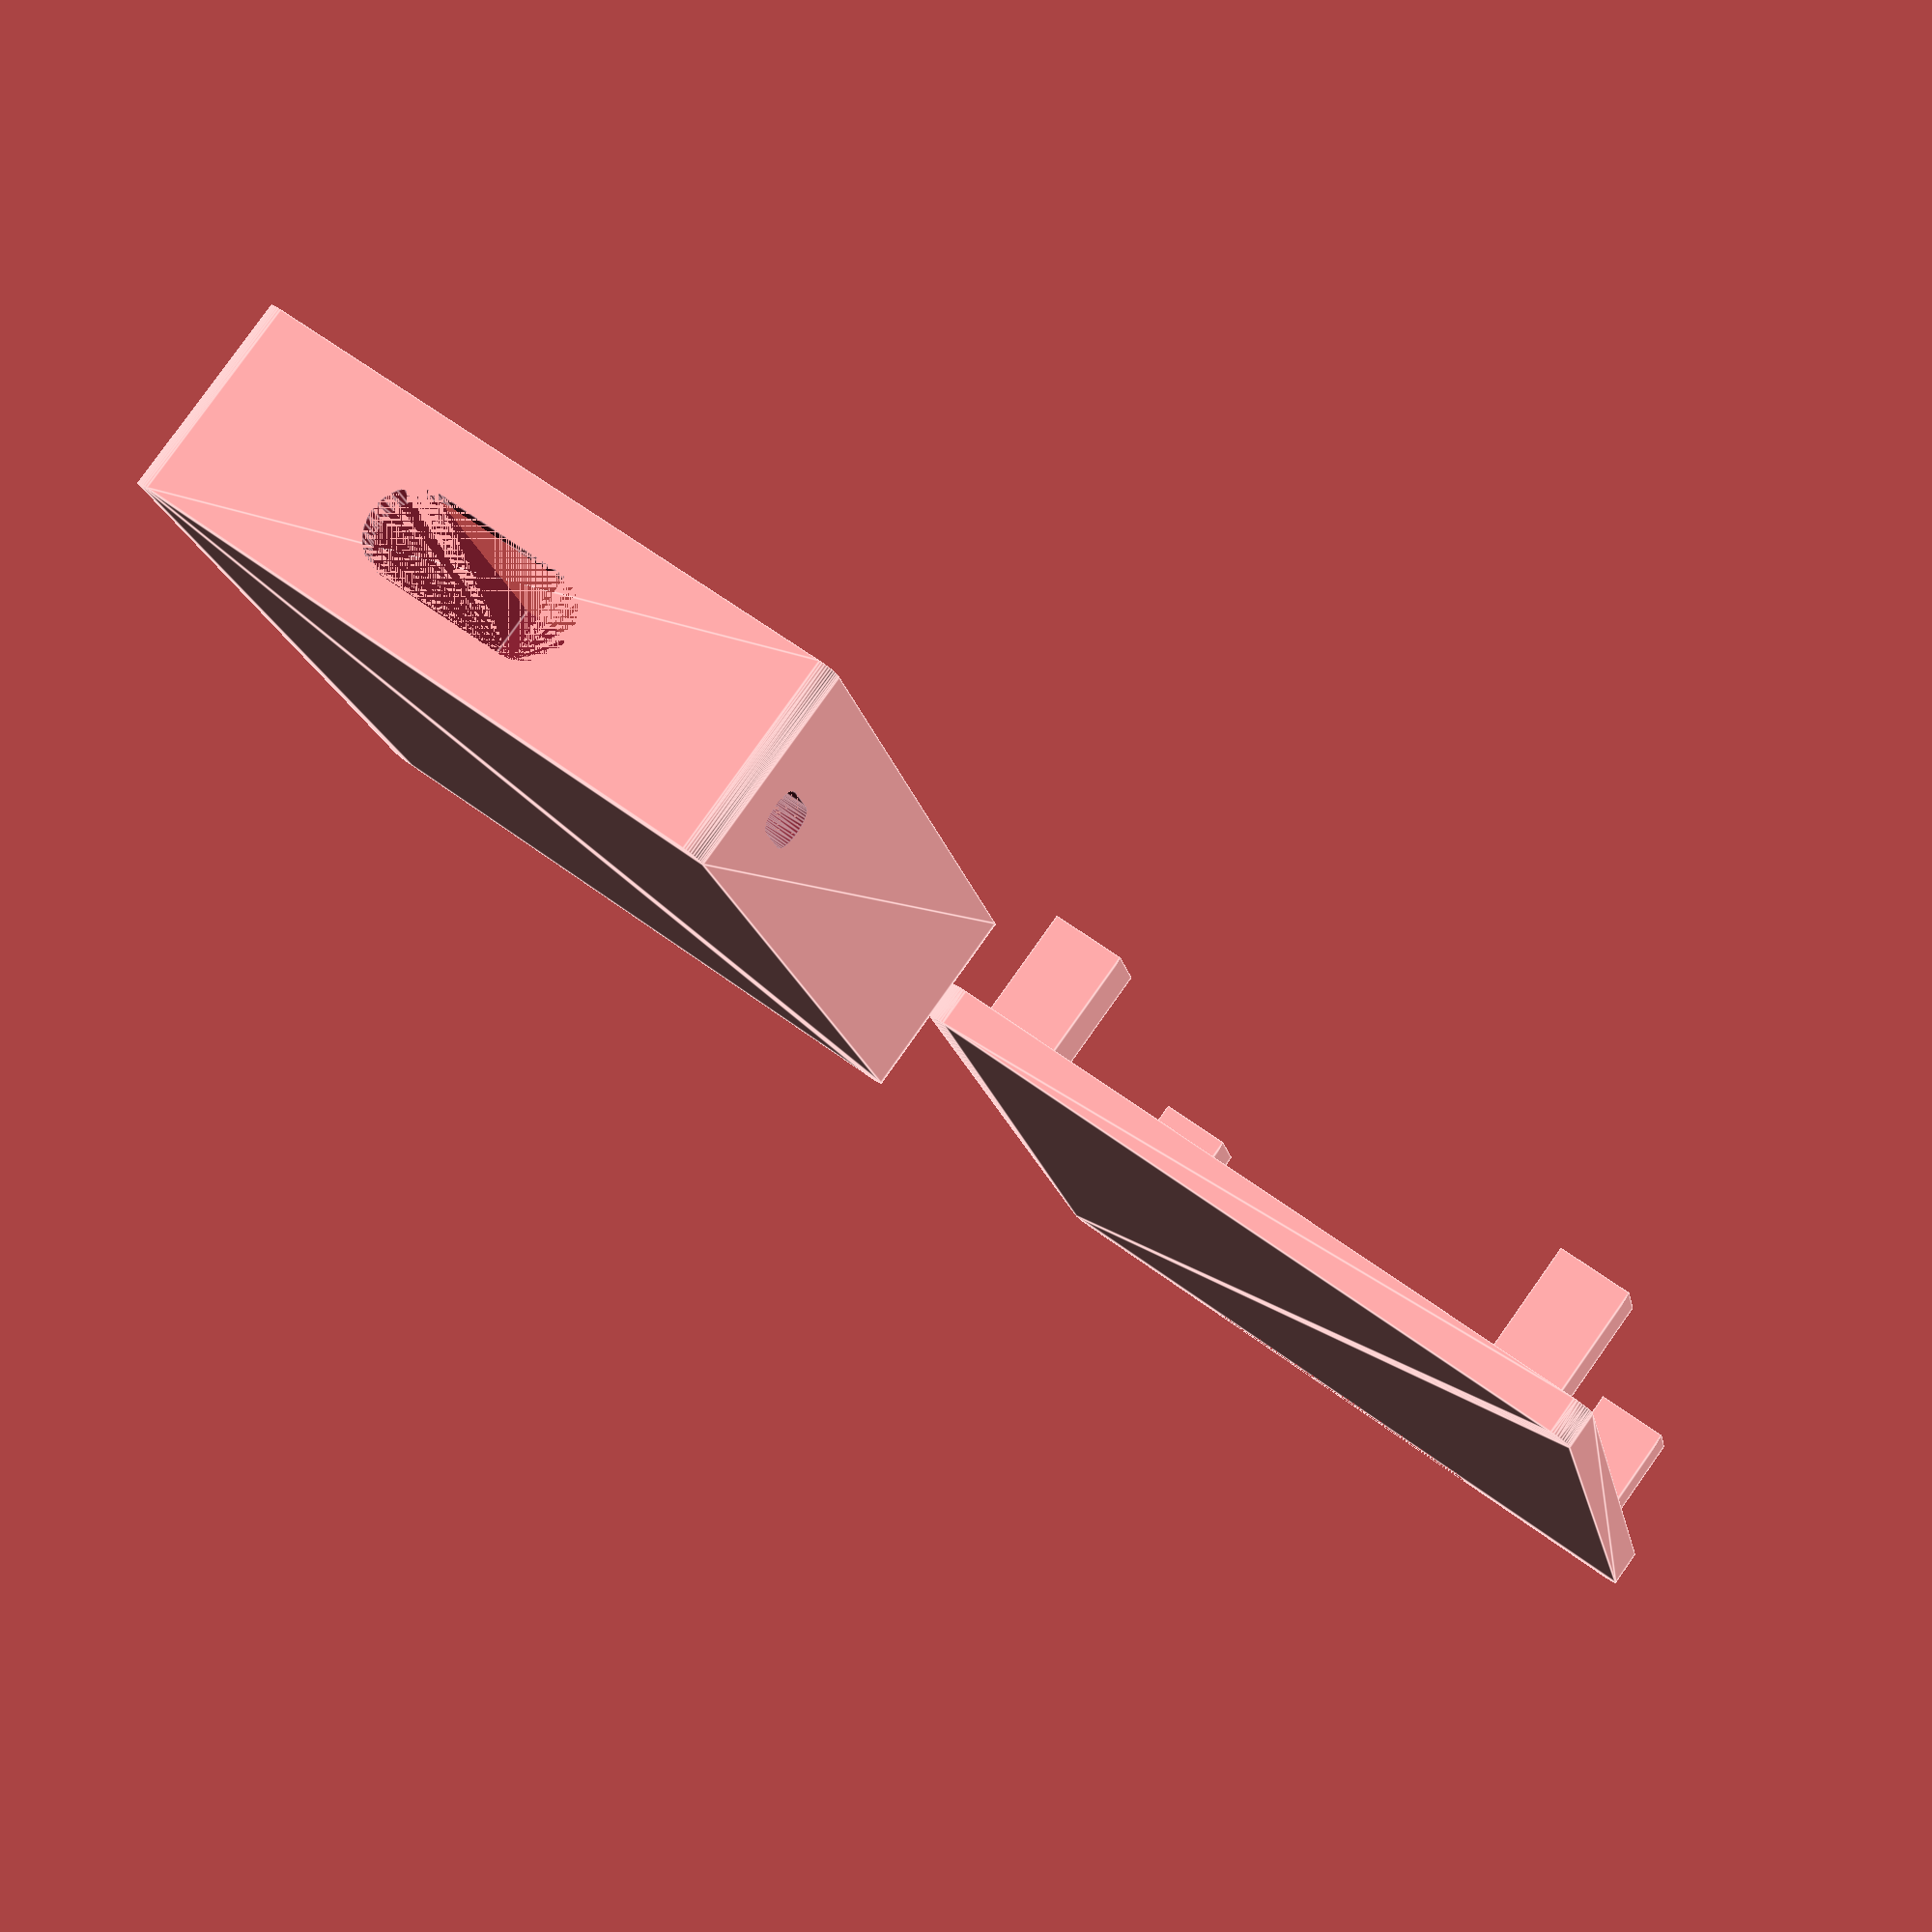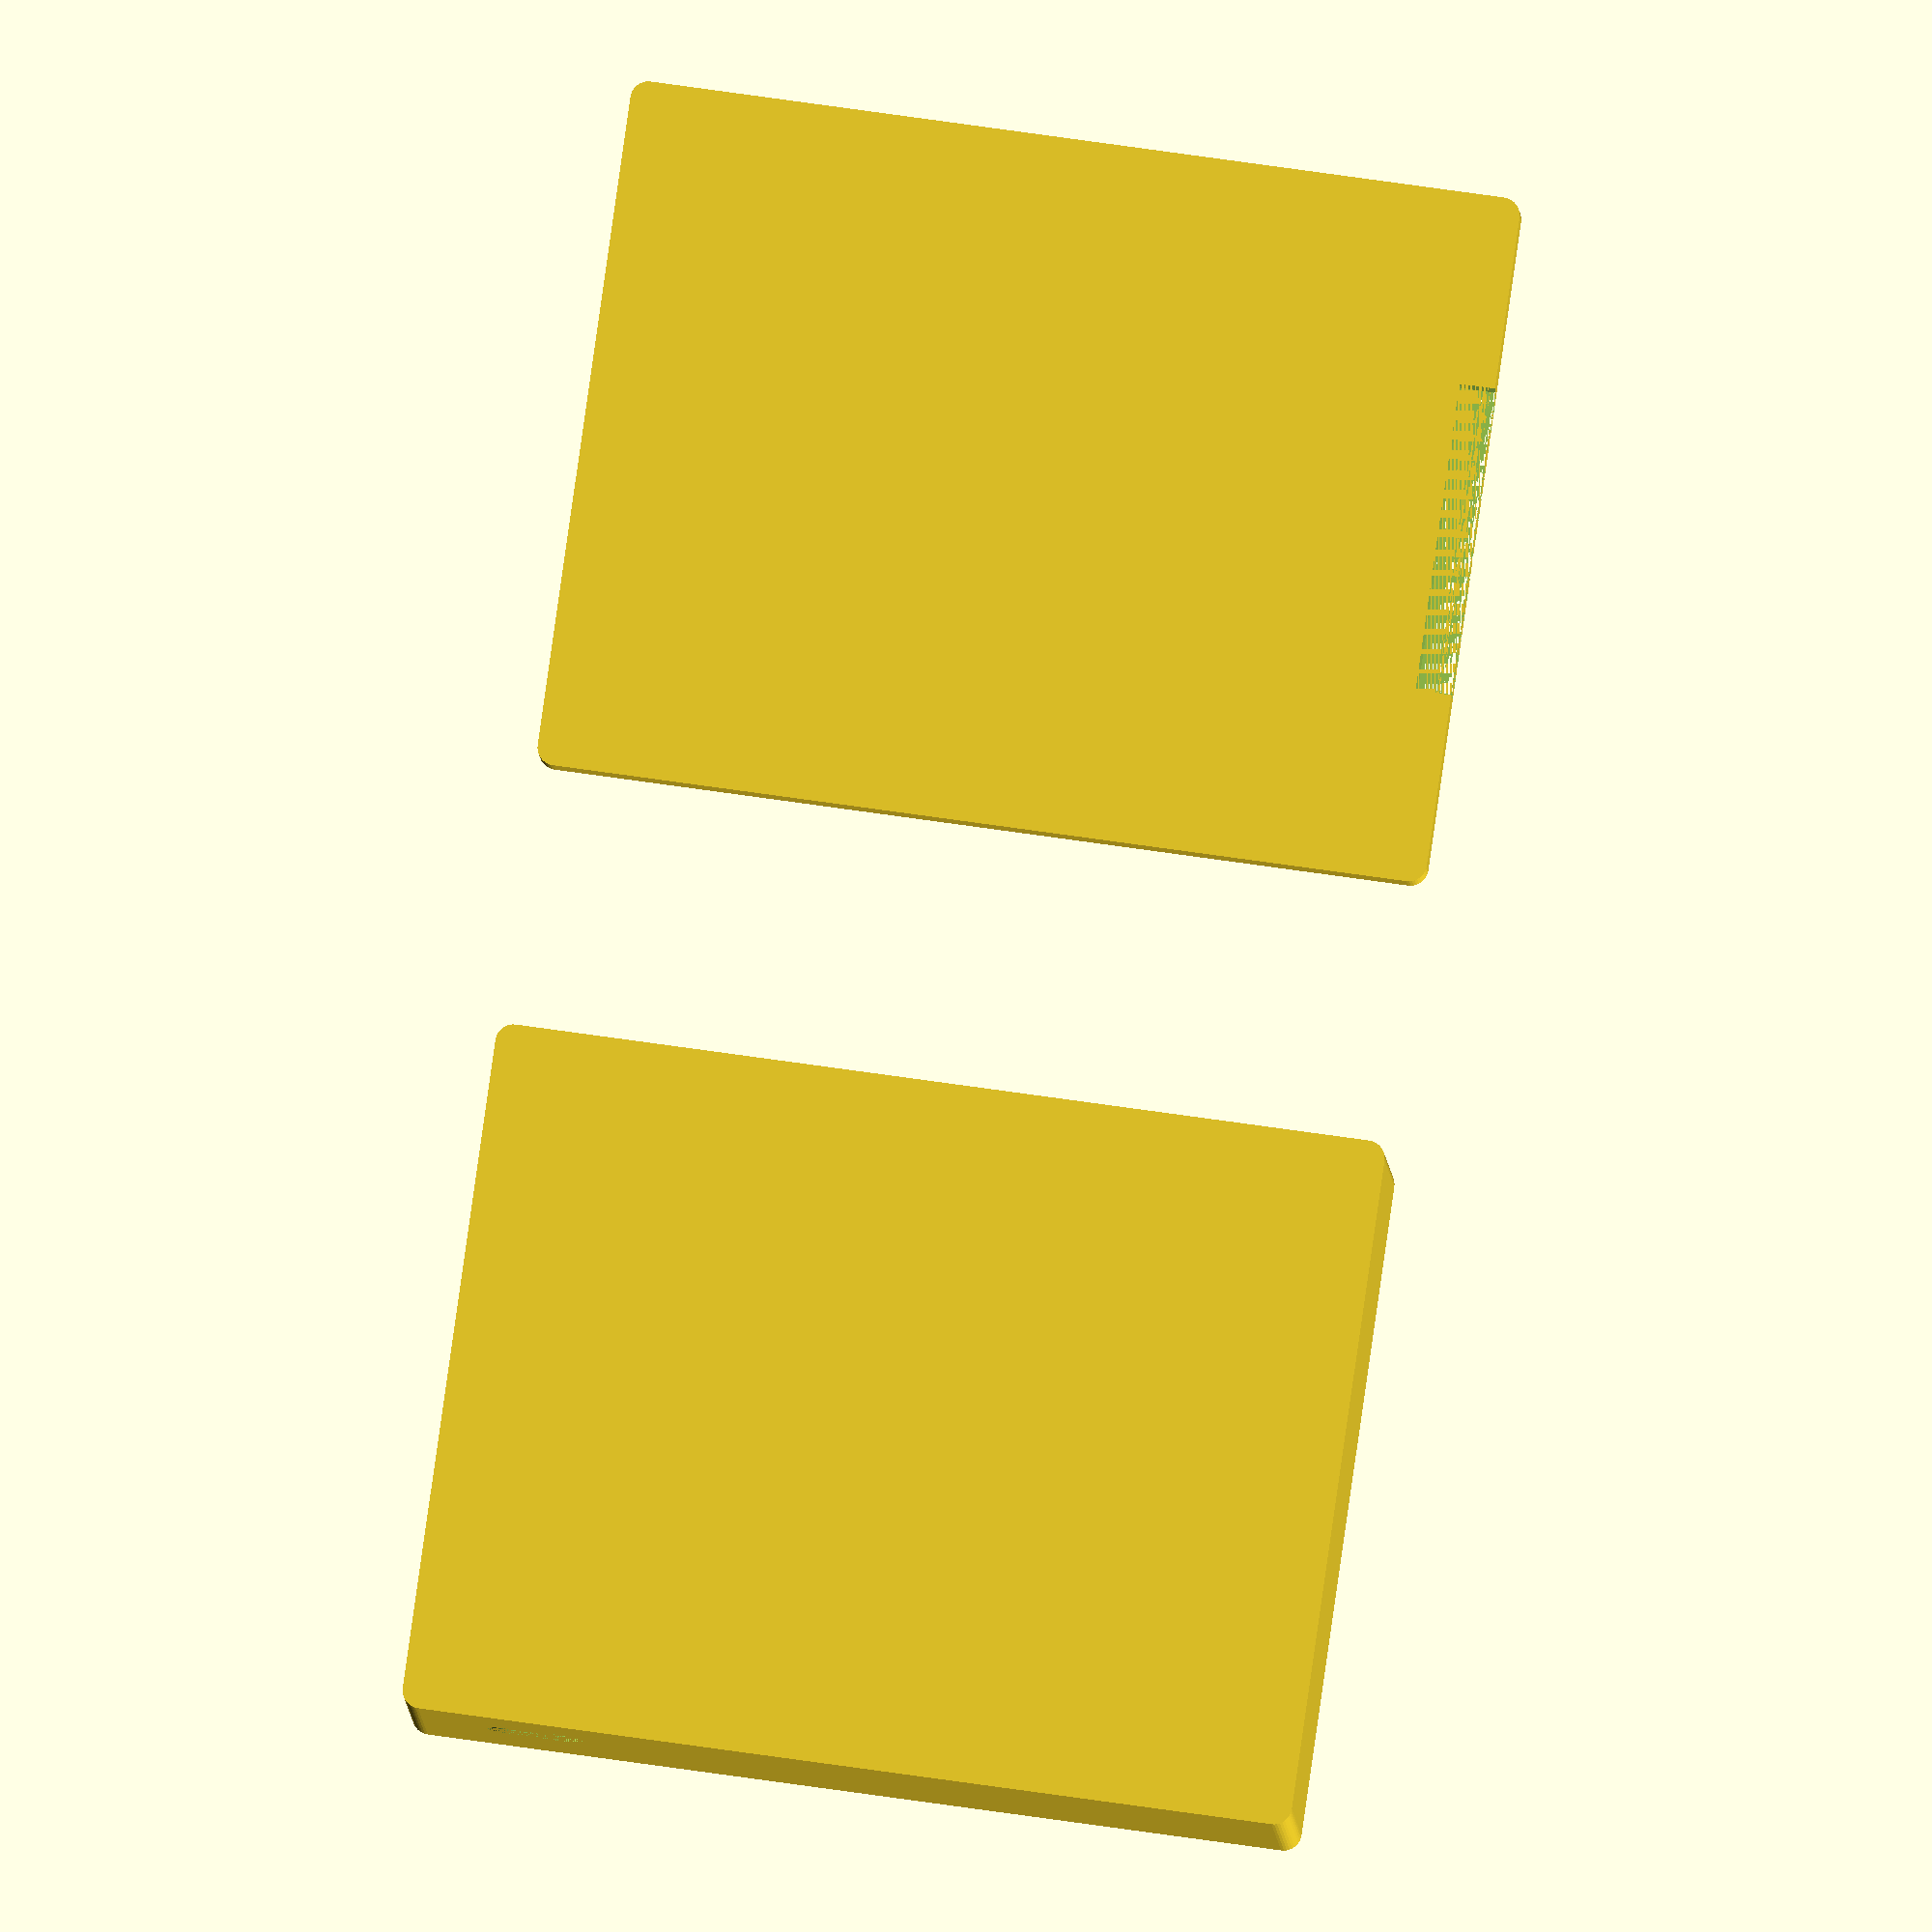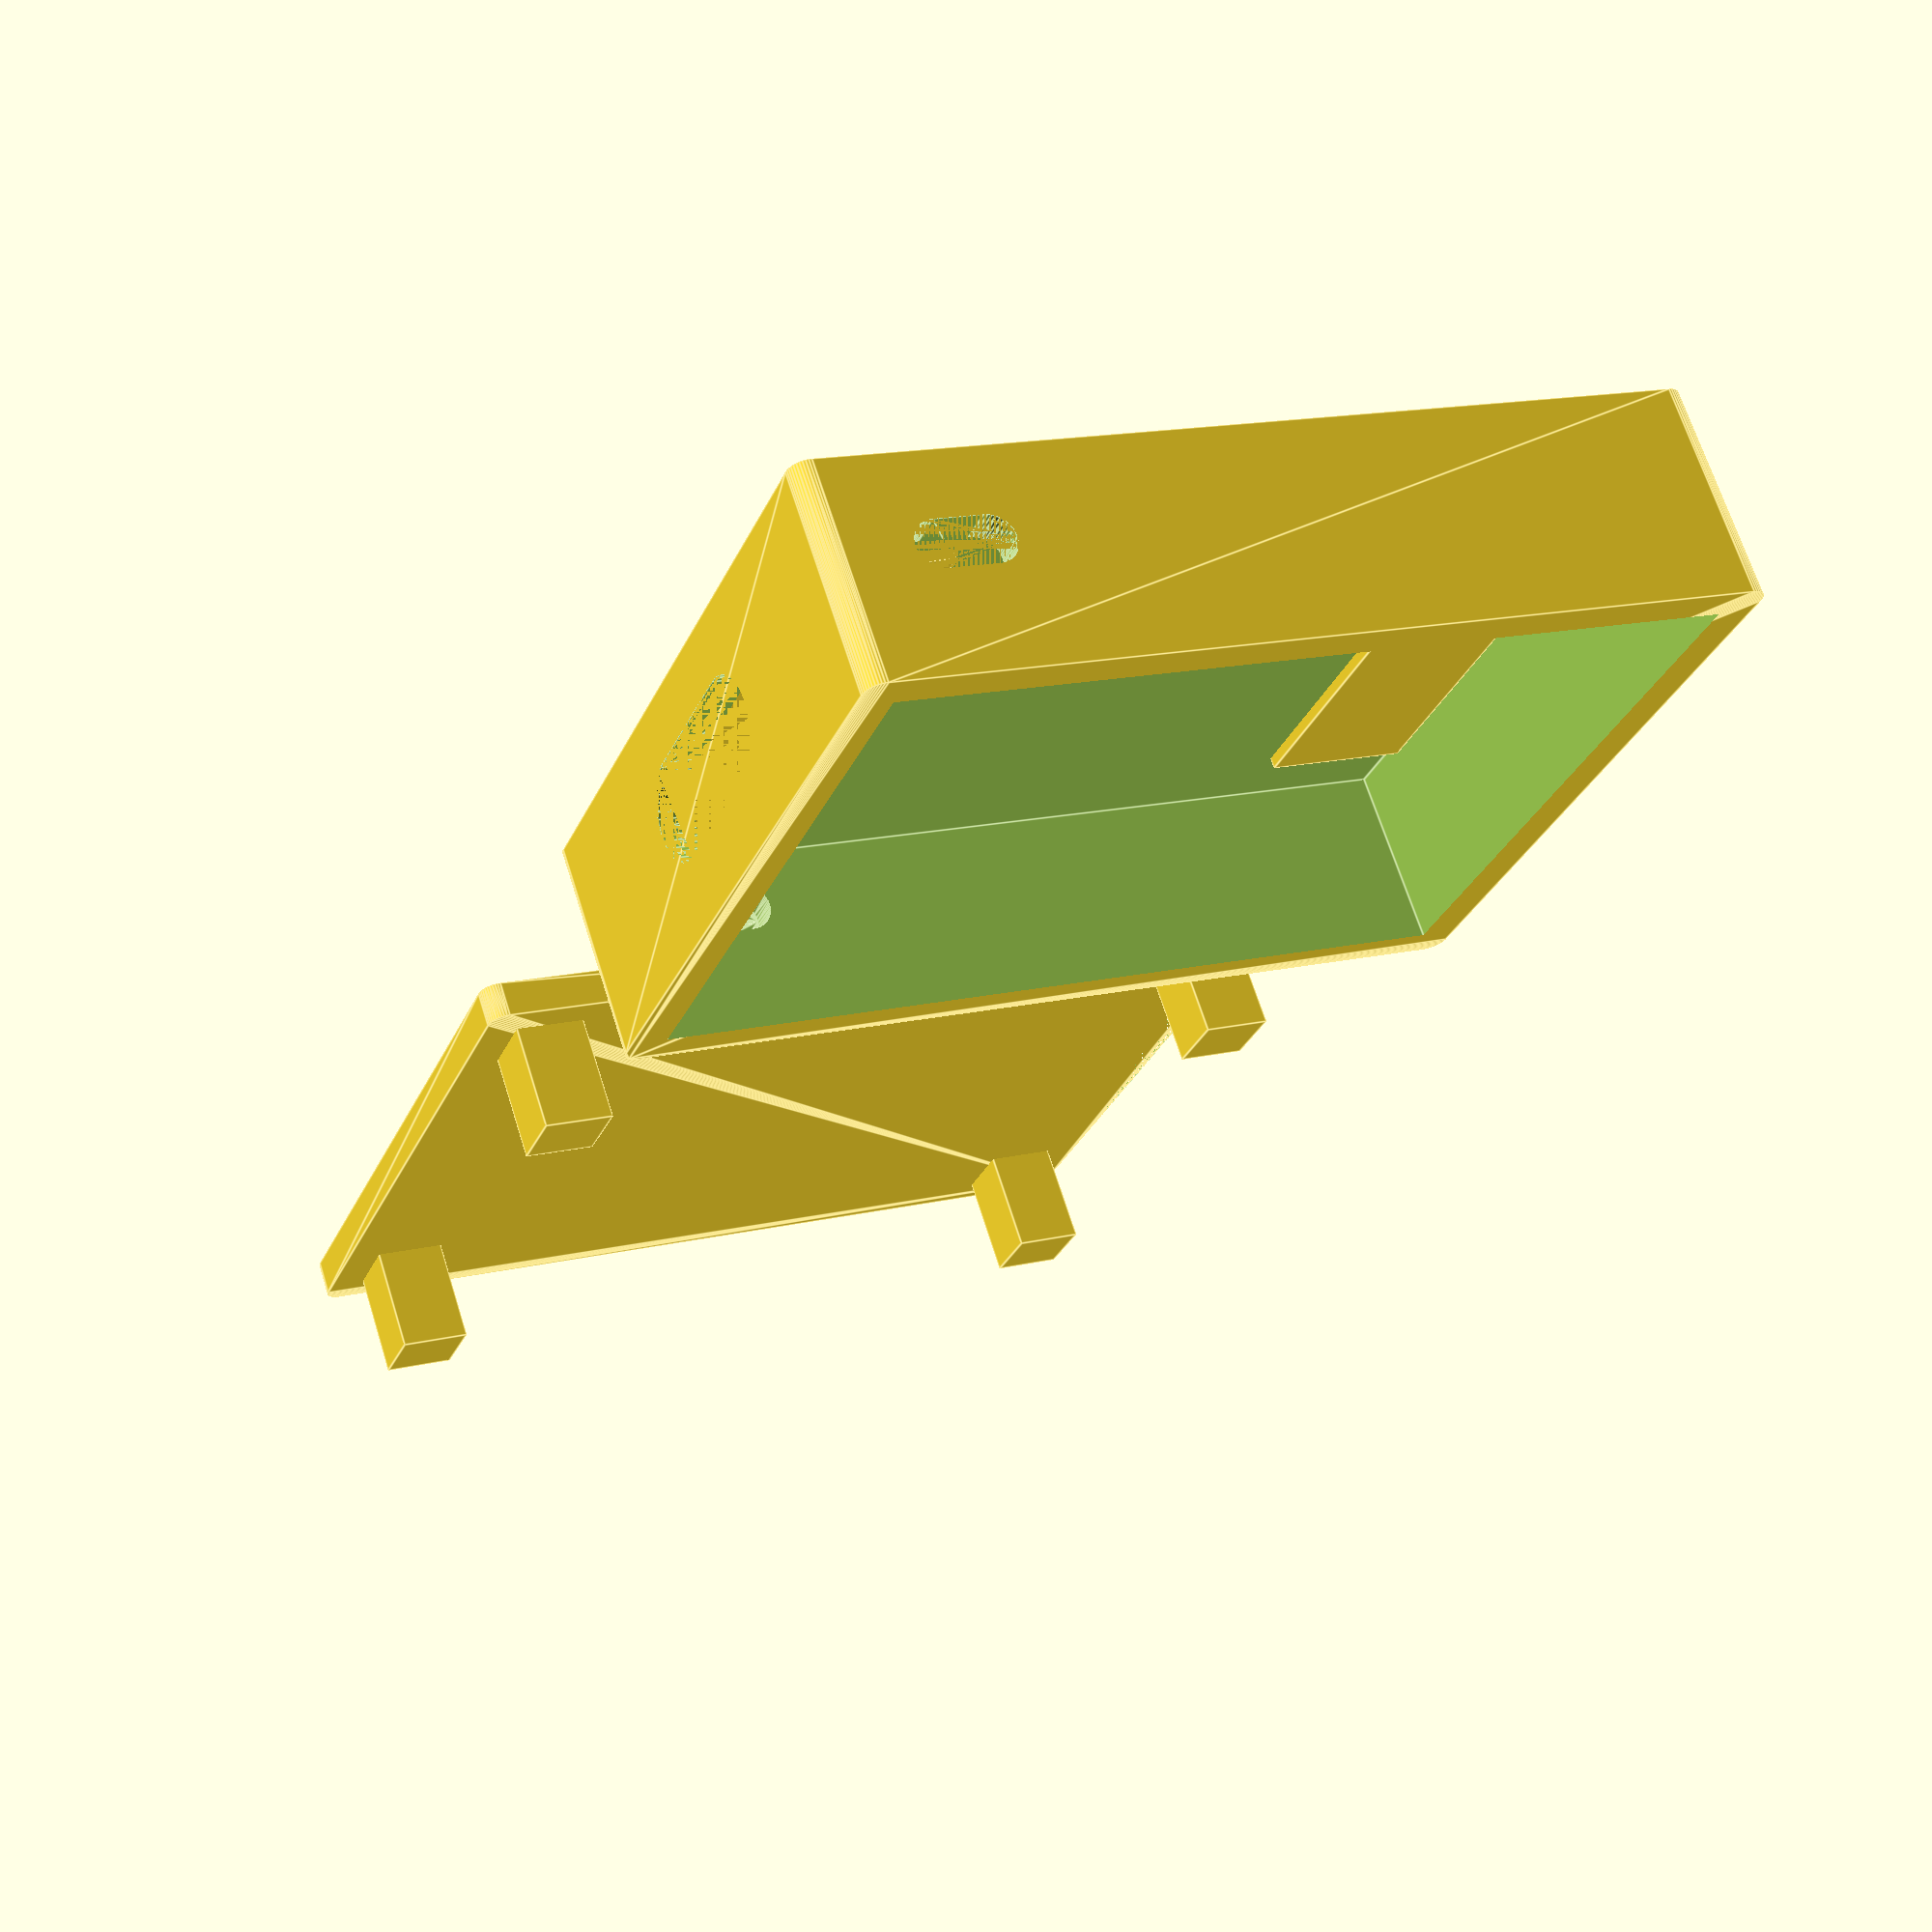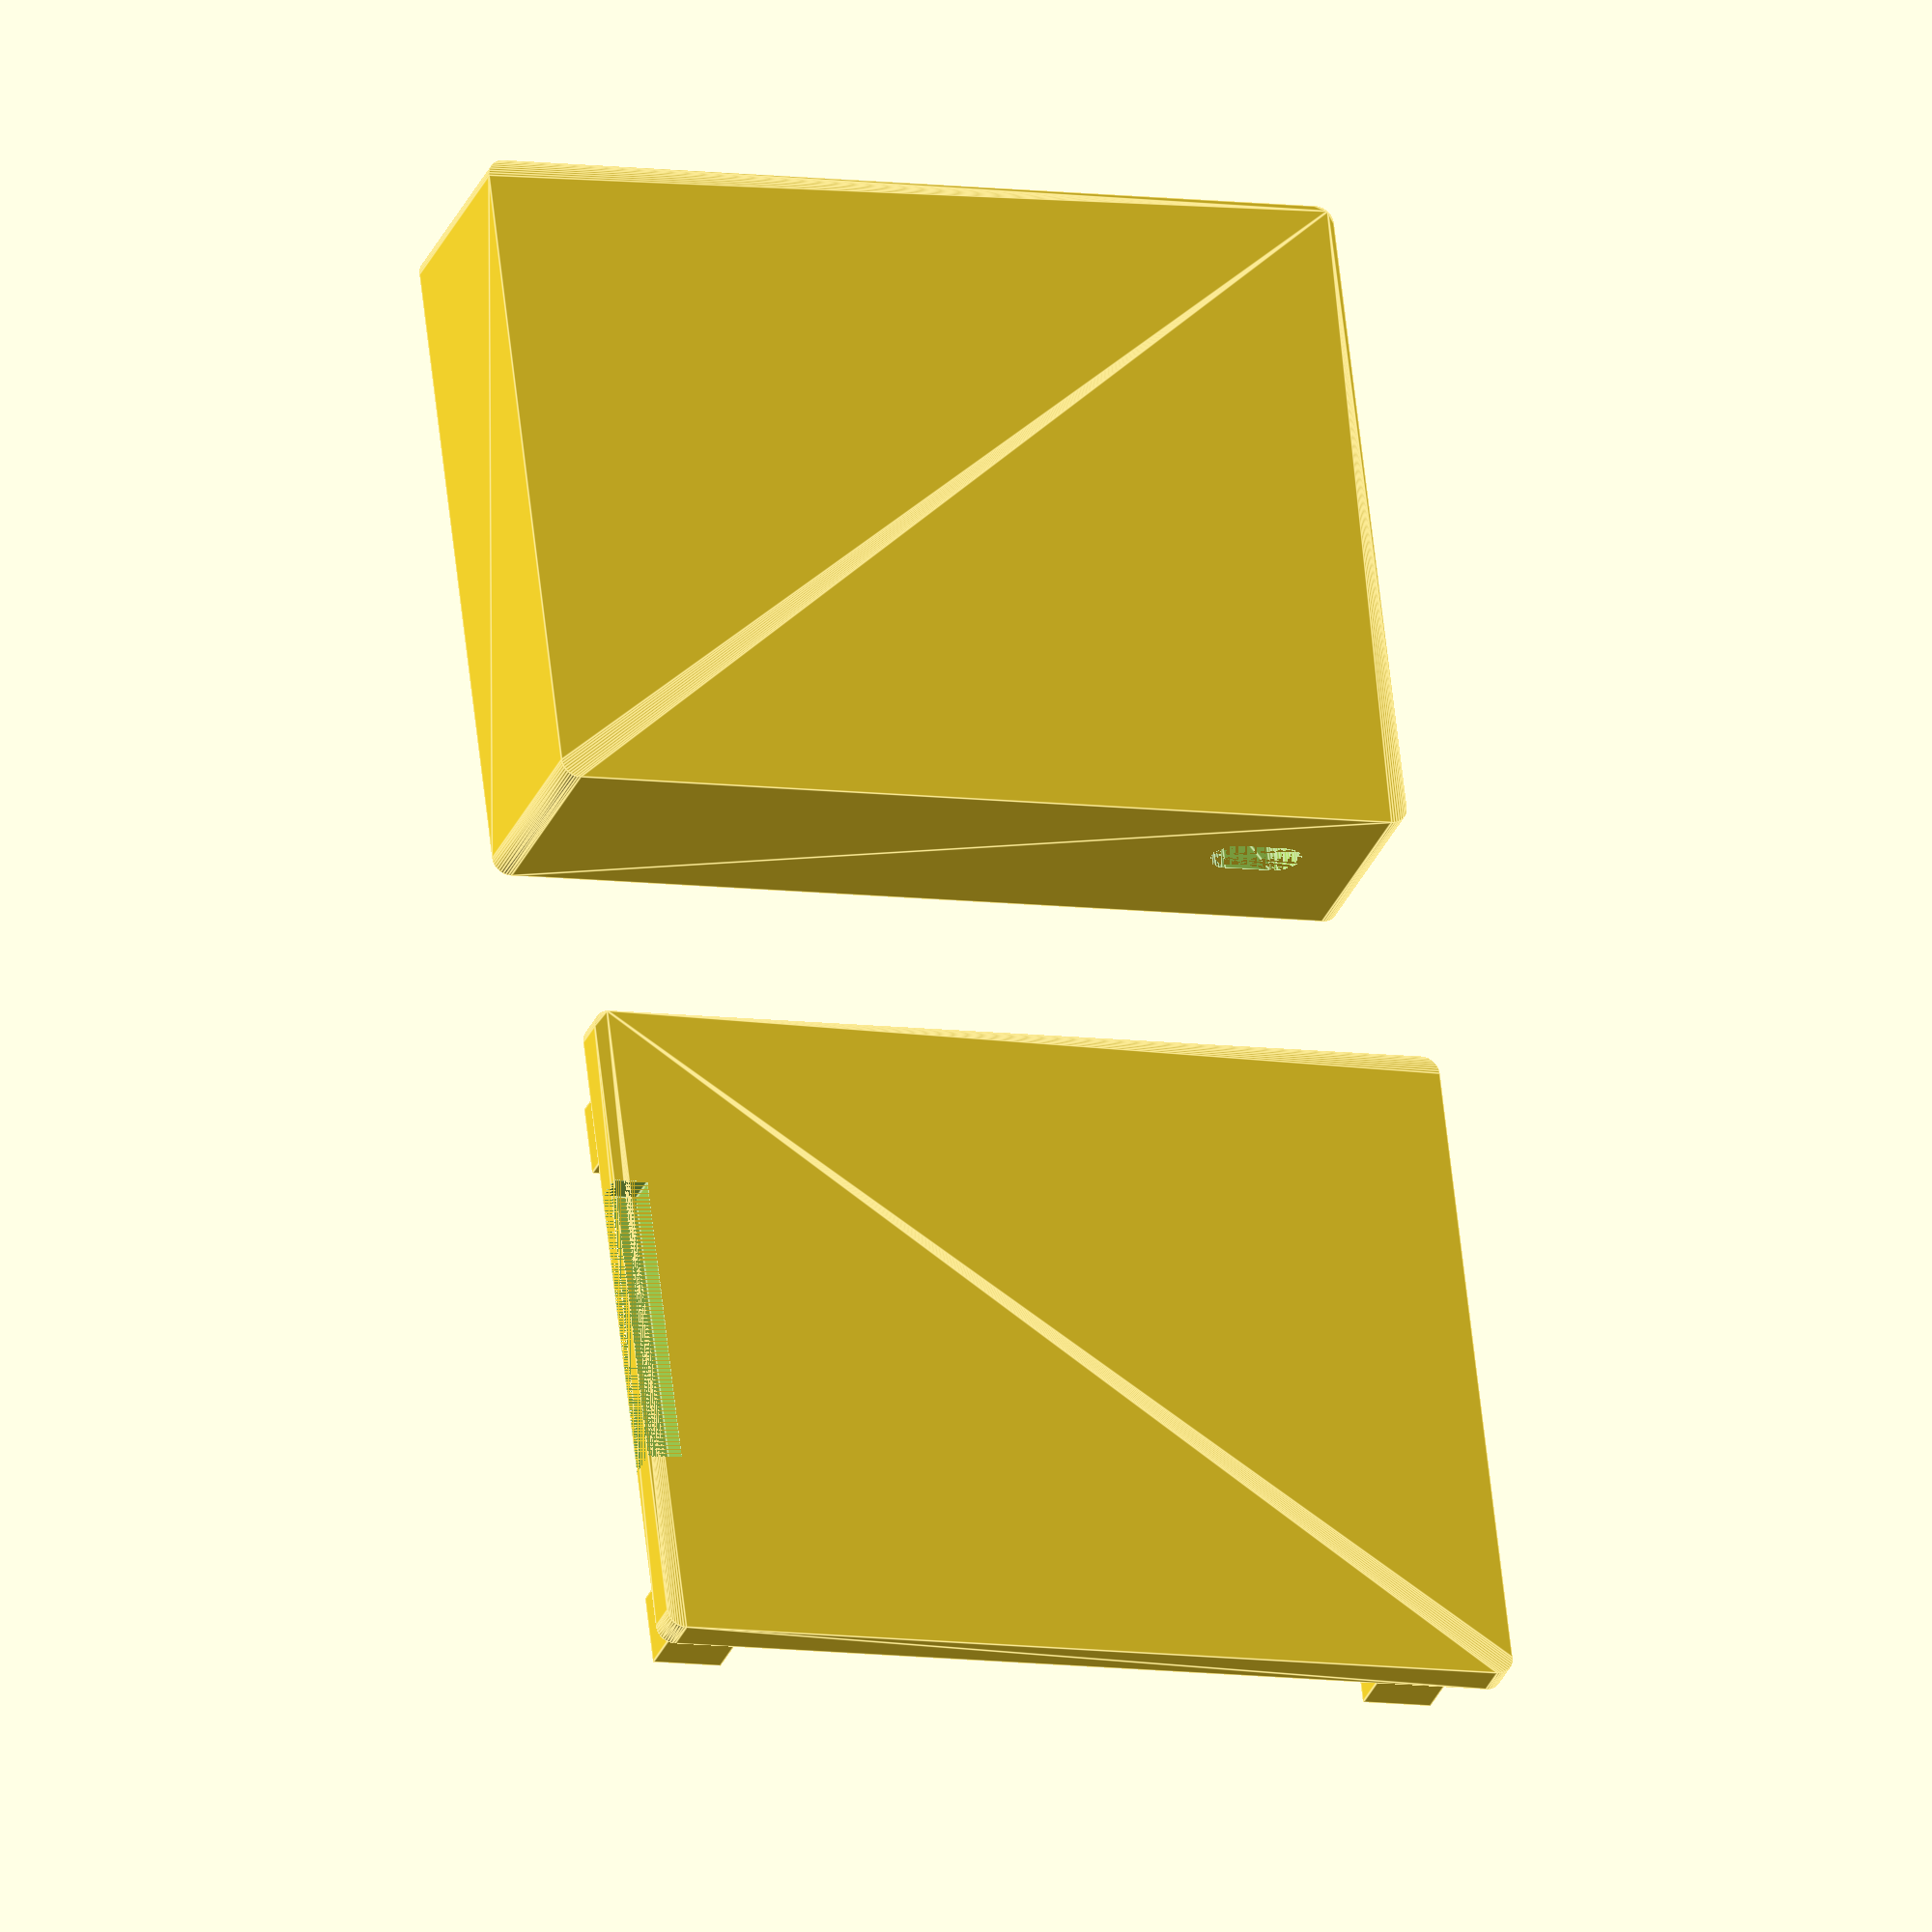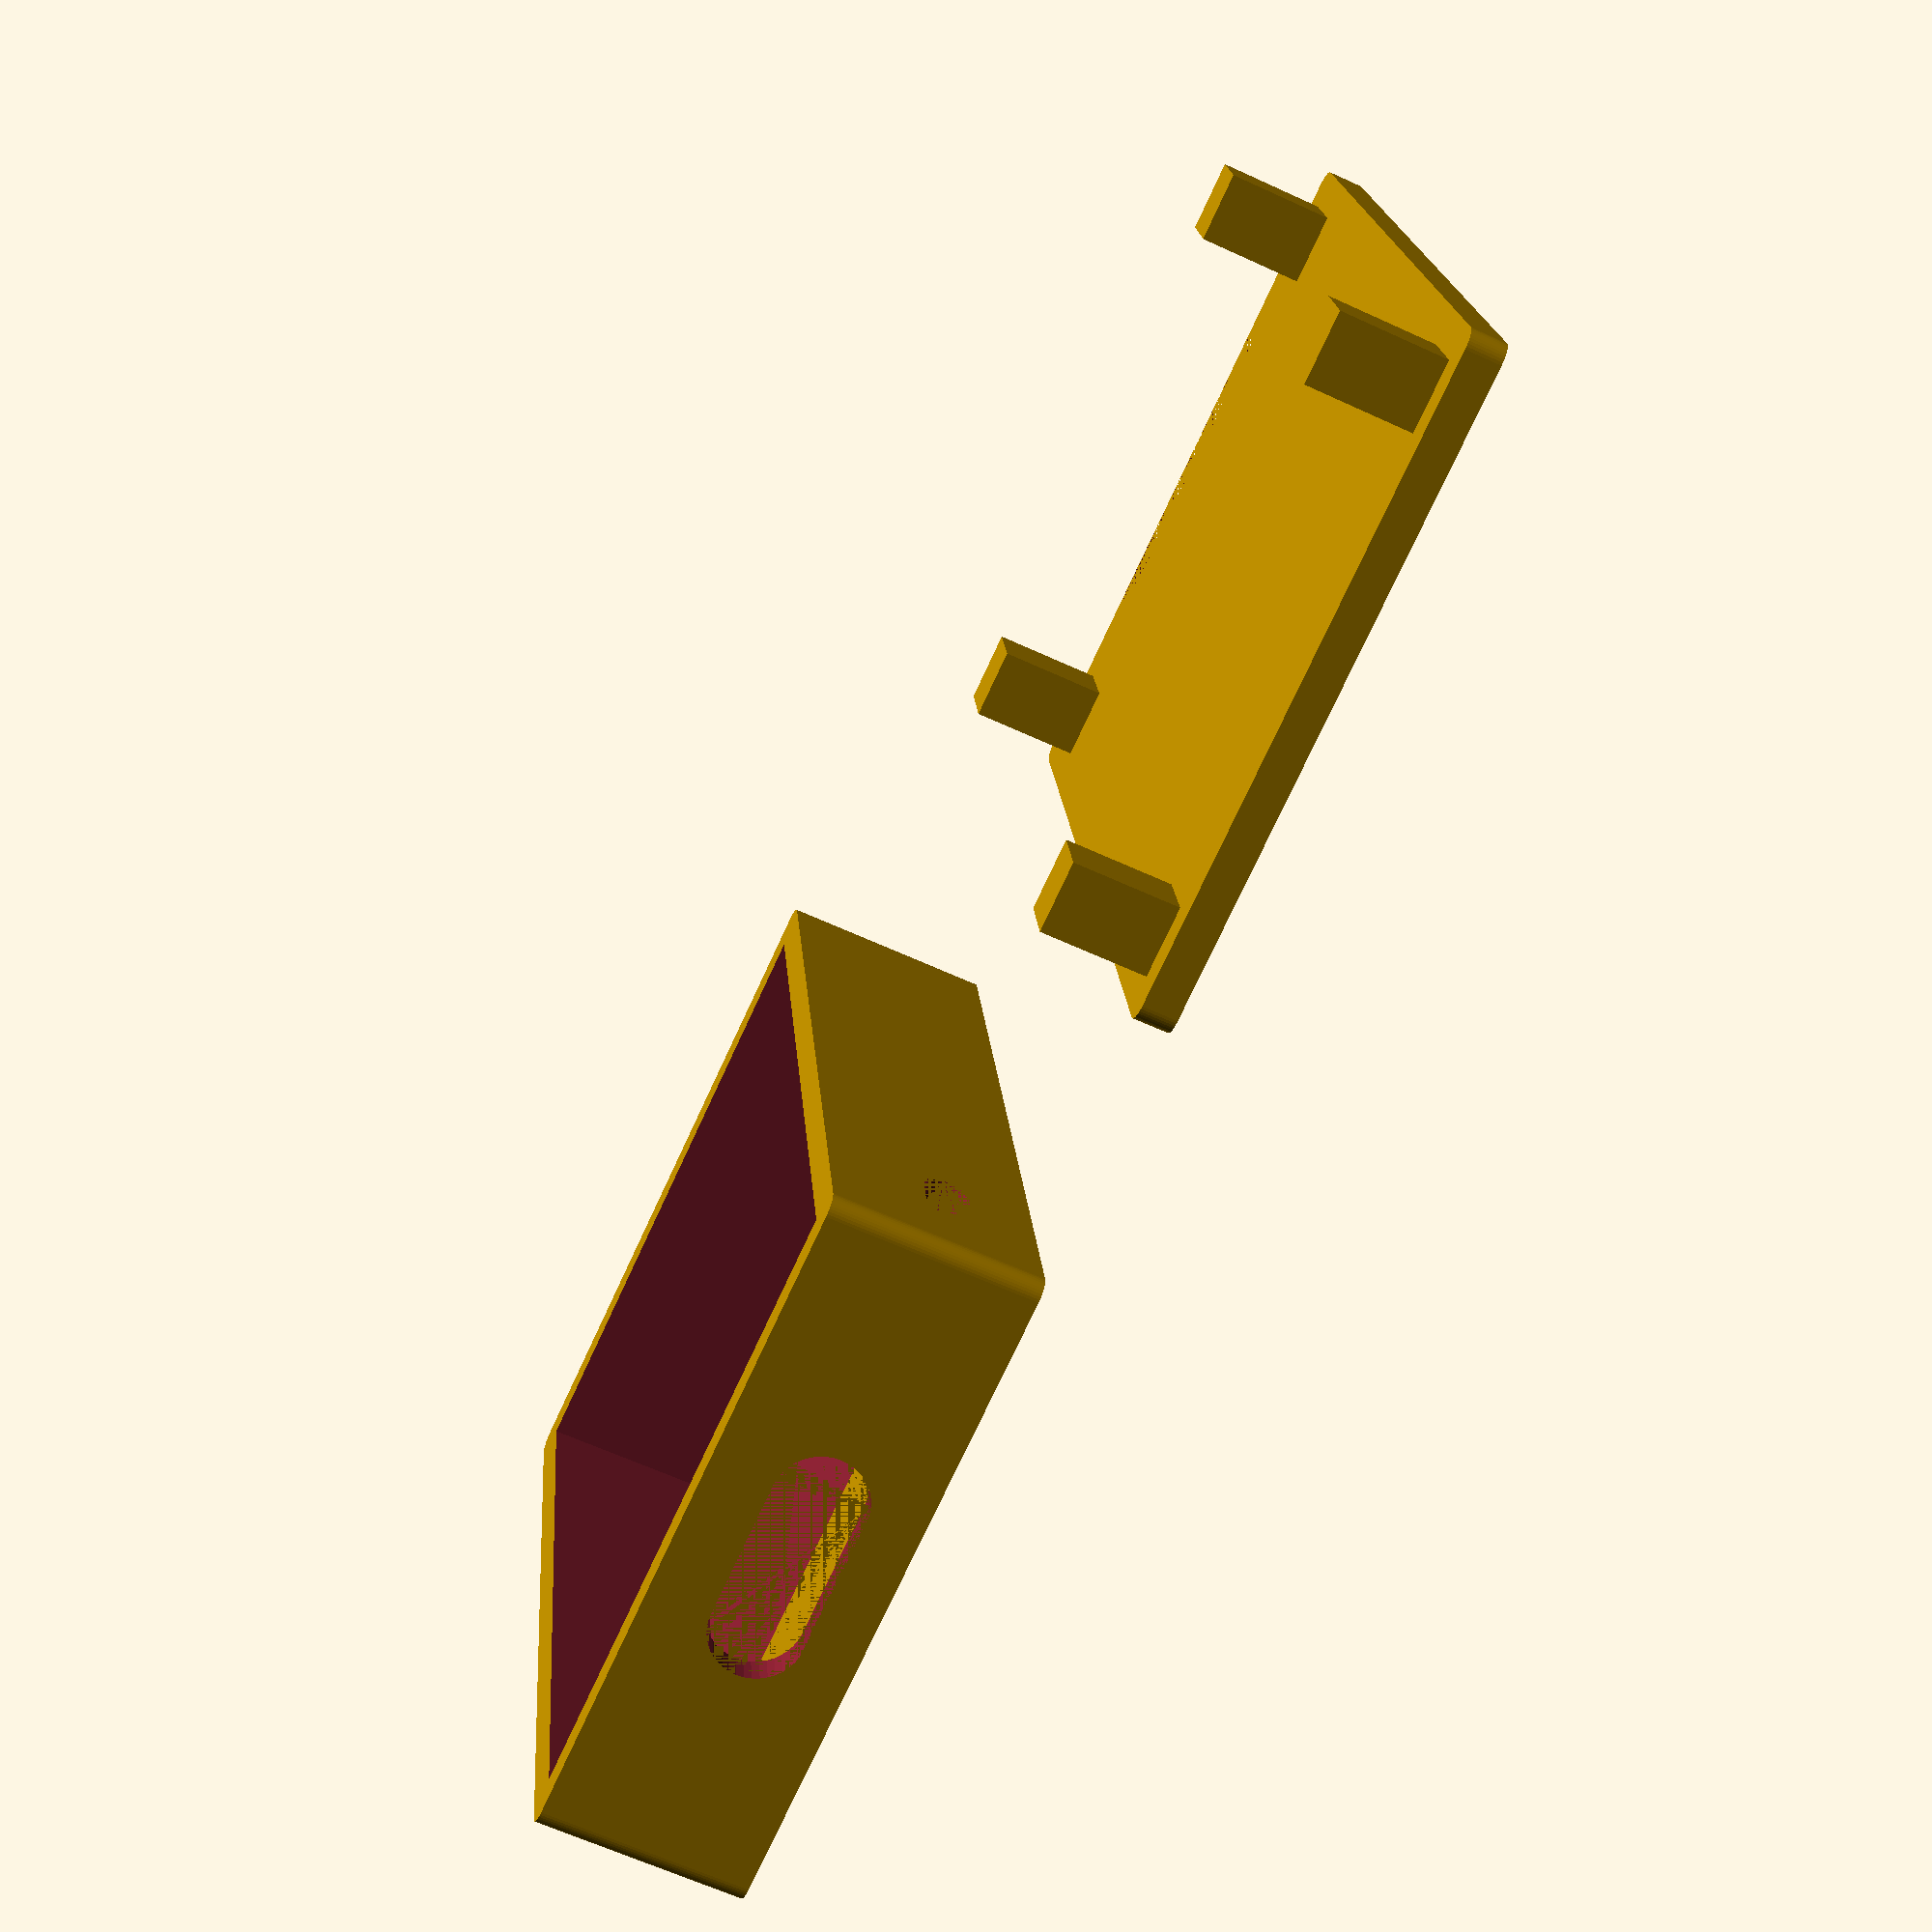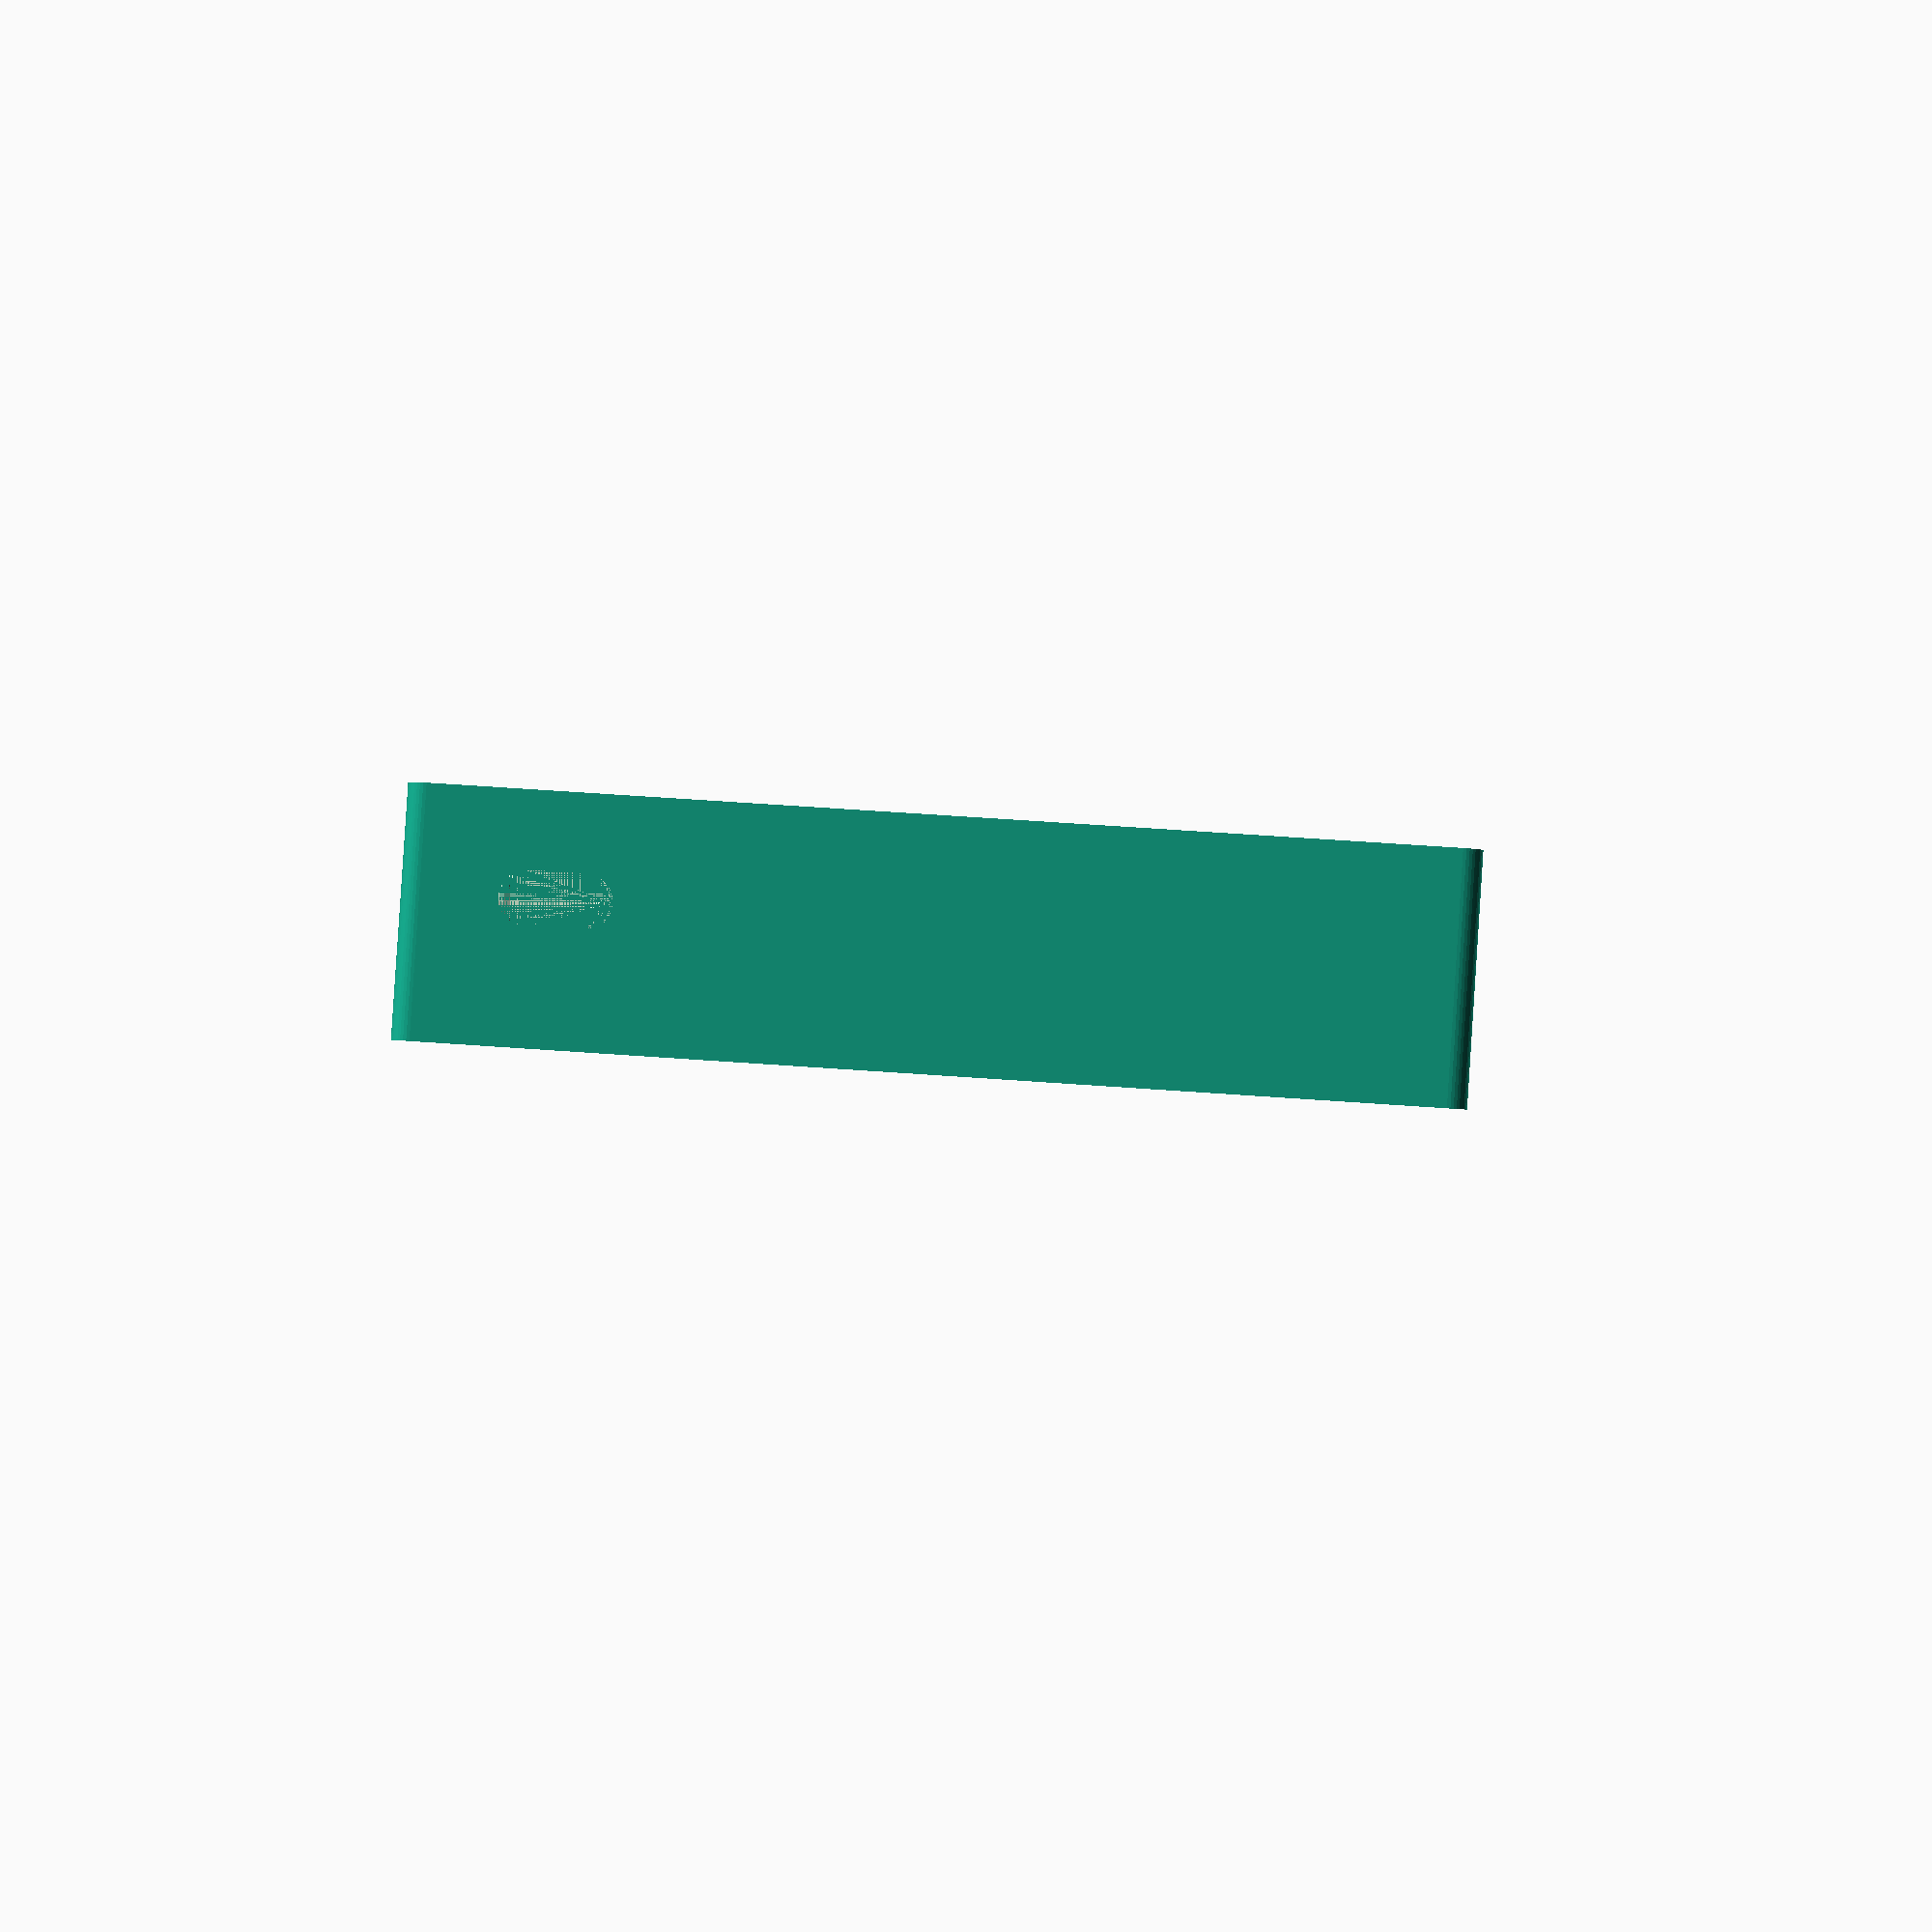
<openscad>
// Pascal Girard 2022

$fn = 40;

/* [Case Dimensions] */
case_iw = 26;        // inner height
case_il = 34.5;      // inner length
case_ih = 9;        // inner height
case_wall = 1.5;
sensor_base = 13;    // pad for temp/humidity sensor

/* [Foot Dimensions] */
foot_base = 6;
foot_height = 1.3;
foot_width = 20;
radius =  1;

/* [Opening Dimensions] */
usb_d = 4; 
usb_width = 6;
usb_height = case_wall + foot_height + 1.5;
i2_height = 5.5;
reset_d = 2;
reset_width = 2;
reset_height = case_wall + foot_height + 1;

post_h = 6.4;

module mirror2(v) {
    children();
    mirror(v) children();
}

module feet() {
    module foot() {
        translate([(case_il-foot_base)/2,0, foot_height]) {    
            cube([foot_base,foot_width,foot_height], center = true);   // foot base
            }
        }
    mirror2([1,0,0]) translate([(-(case_il-foot_base)), 0, 0])foot();
}
        
module case () {
     module reset_hole() {
         rotate([0,90,90]) {
            hull() {
                cylinder(h = case_wall * 2, d = reset_d, center=true);
                translate([0,reset_width,0]) cylinder(h = case_wall * 2, d = reset_d, center=true);
            }
         }
    }
    difference() {
            difference () {
                hull() {
                    for ( i = [-1,1] ) {
                        for (j=[-1,1]) {
                            translate([i*(case_il + case_wall)/2,j*(case_iw + case_wall)/2,0]) {
                                cylinder(case_ih, d = case_wall, true);
                            }
                        }
                    }
                } 
                translate([0,0,case_ih/2+case_wall]) {        // create a floor
                    cube([case_il, case_iw, case_ih], center = true);
                }
            }
        translate ([case_il/2, -3.25, usb_height]) {     // usb hole
            rotate([0,90,0]) {
                hull() {
                    cylinder(h = case_wall * 2, d = usb_d, center=true);
                    translate([0,usb_width,0]) 
                        cylinder(h = case_wall * 2, d = usb_d, center=true);
                }
            }
        }
        // reset & pin 0 holes
            mirror2 ([0,1,0]) translate ([(case_il-6)/2, -case_iw/2, reset_height]) { reset_hole(); }
    }
}

module cover() {
    difference() {
        hull() {
            for ( i = [-1,1] ) {
            for (j=[-1,1]) {
                translate([i*(case_il + case_wall)/2,j*(case_iw + case_wall)/2,0]) {
                    cylinder(case_wall, d = case_wall, true);
                    }
                }
            }
            
        }
        translate([-case_il/2 - case_wall,-(case_iw-sensor_base)/2,0])cube([case_wall,sensor_base,case_wall]);

    }
    union() {
        for ( i = [-1,1] ) {
            for (j=[-1,1]) {
                // posts
                translate([i*(case_il - 2*case_wall)/2,j*(case_iw - 2*case_wall)/2,5-case_wall]) {
                    cube([2*case_wall, 2*case_wall, 5],true);
            
                }
            }
        }    
    }
}    
translate([0,20,0]) cover();
translate([0,-20,0]) {case();feet();}

</openscad>
<views>
elev=277.9 azim=282.3 roll=215.4 proj=p view=edges
elev=7.0 azim=351.9 roll=182.6 proj=o view=wireframe
elev=292.4 azim=201.4 roll=342.5 proj=p view=edges
elev=29.0 azim=186.7 roll=161.2 proj=o view=edges
elev=63.0 azim=80.3 roll=64.9 proj=p view=wireframe
elev=91.1 azim=358.2 roll=176.3 proj=p view=wireframe
</views>
